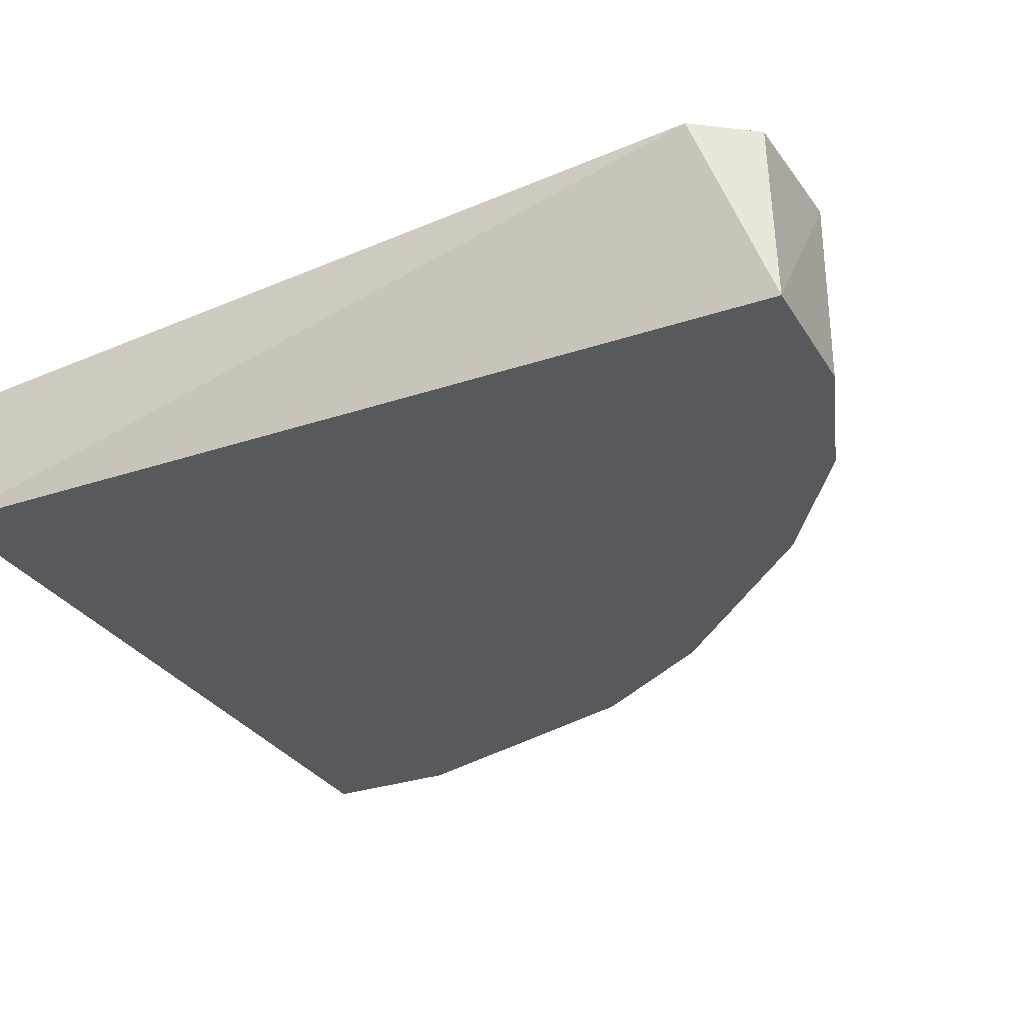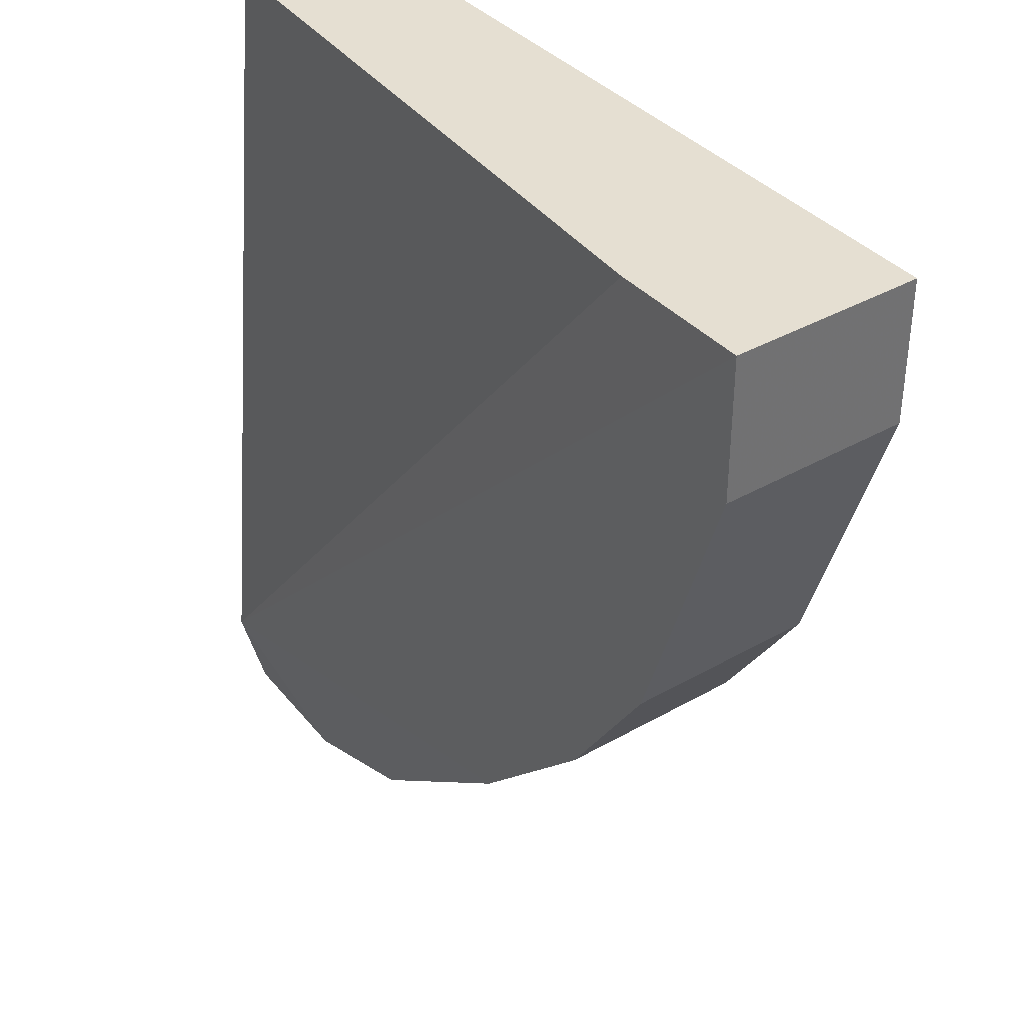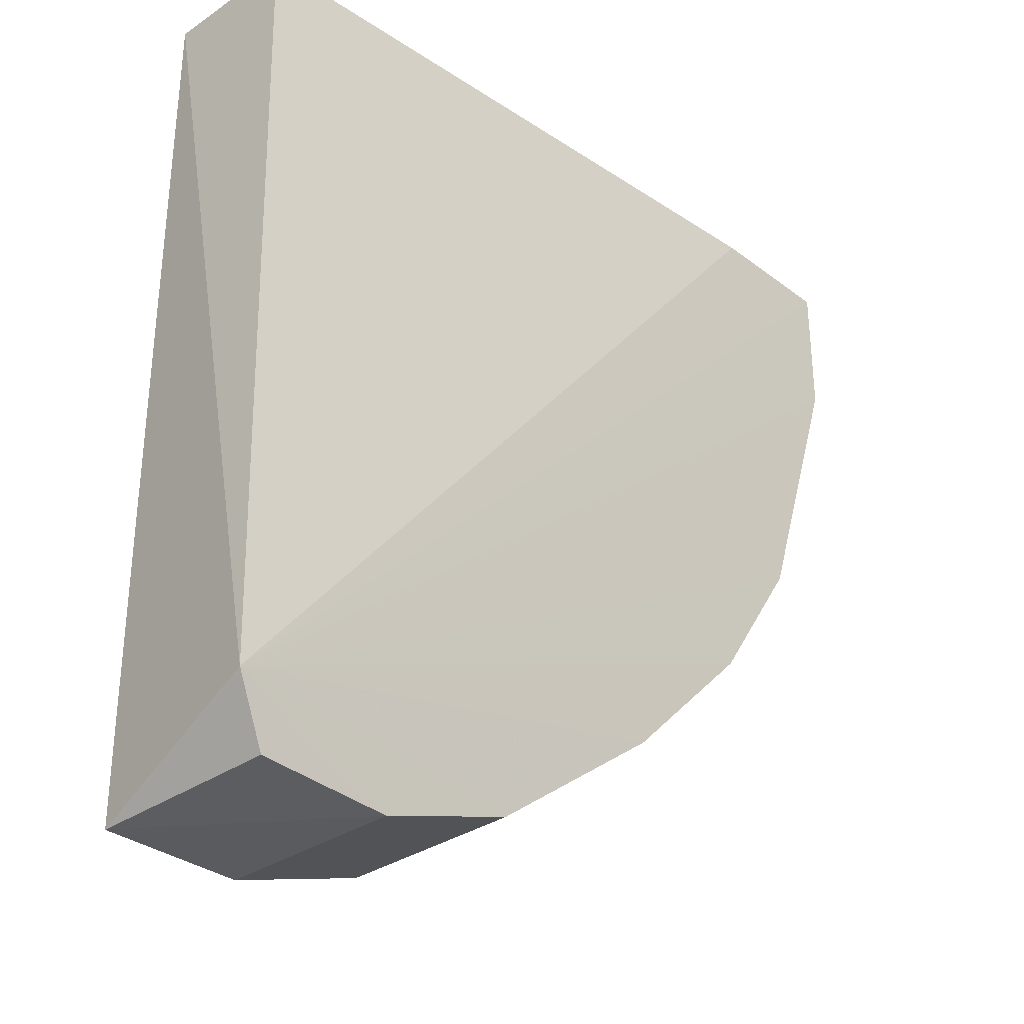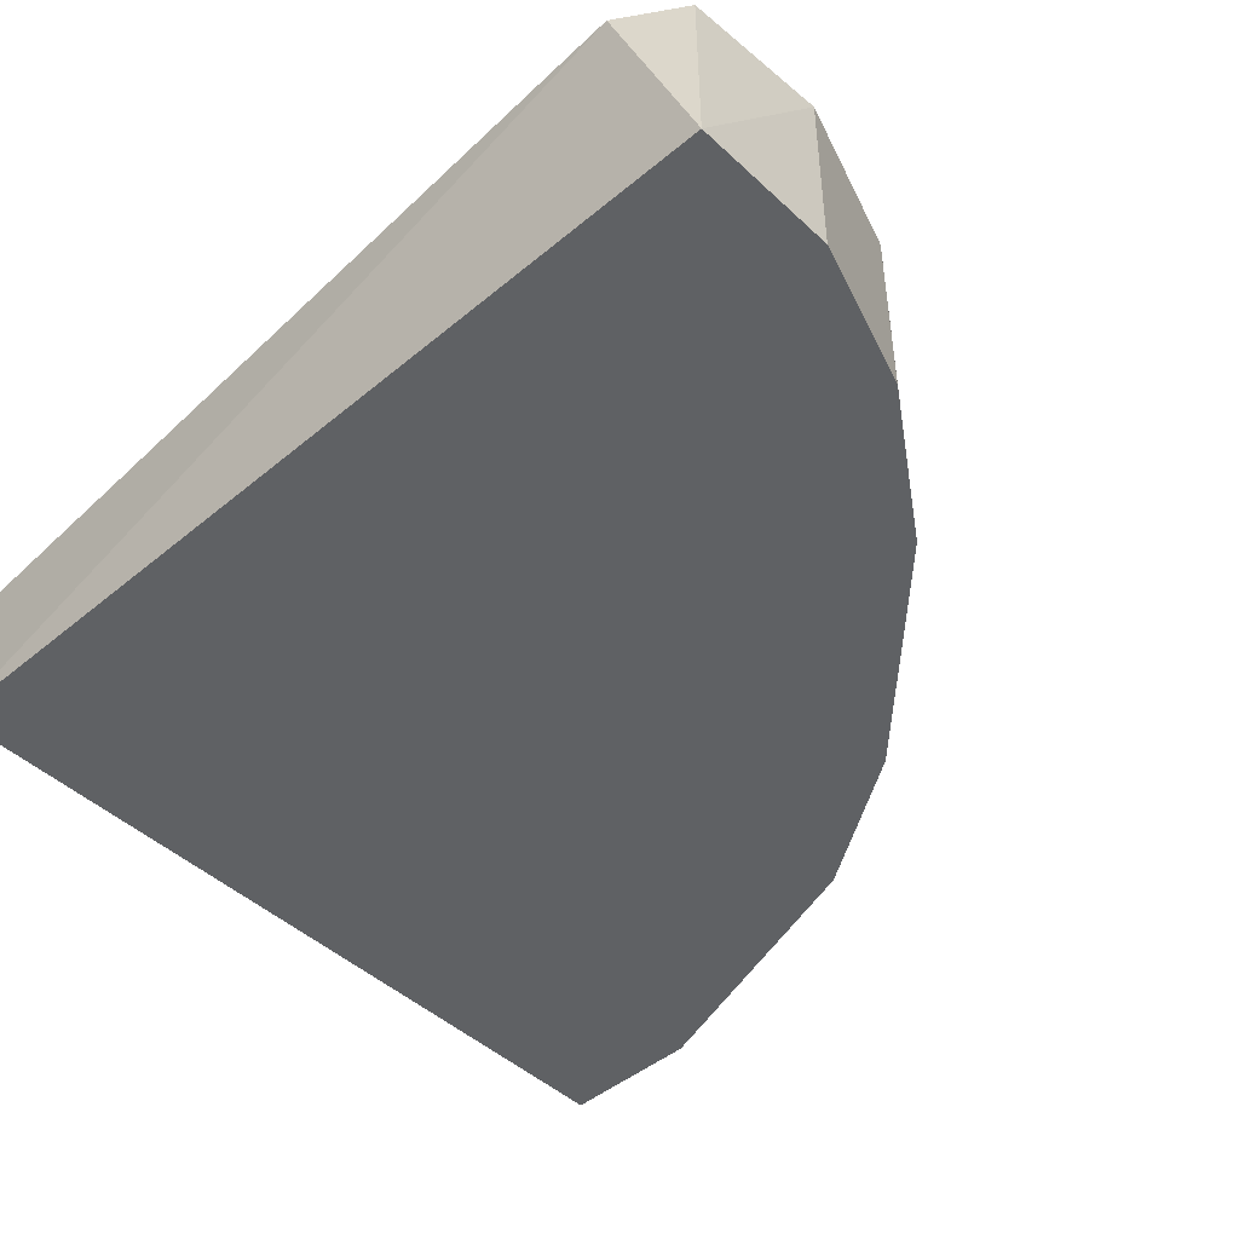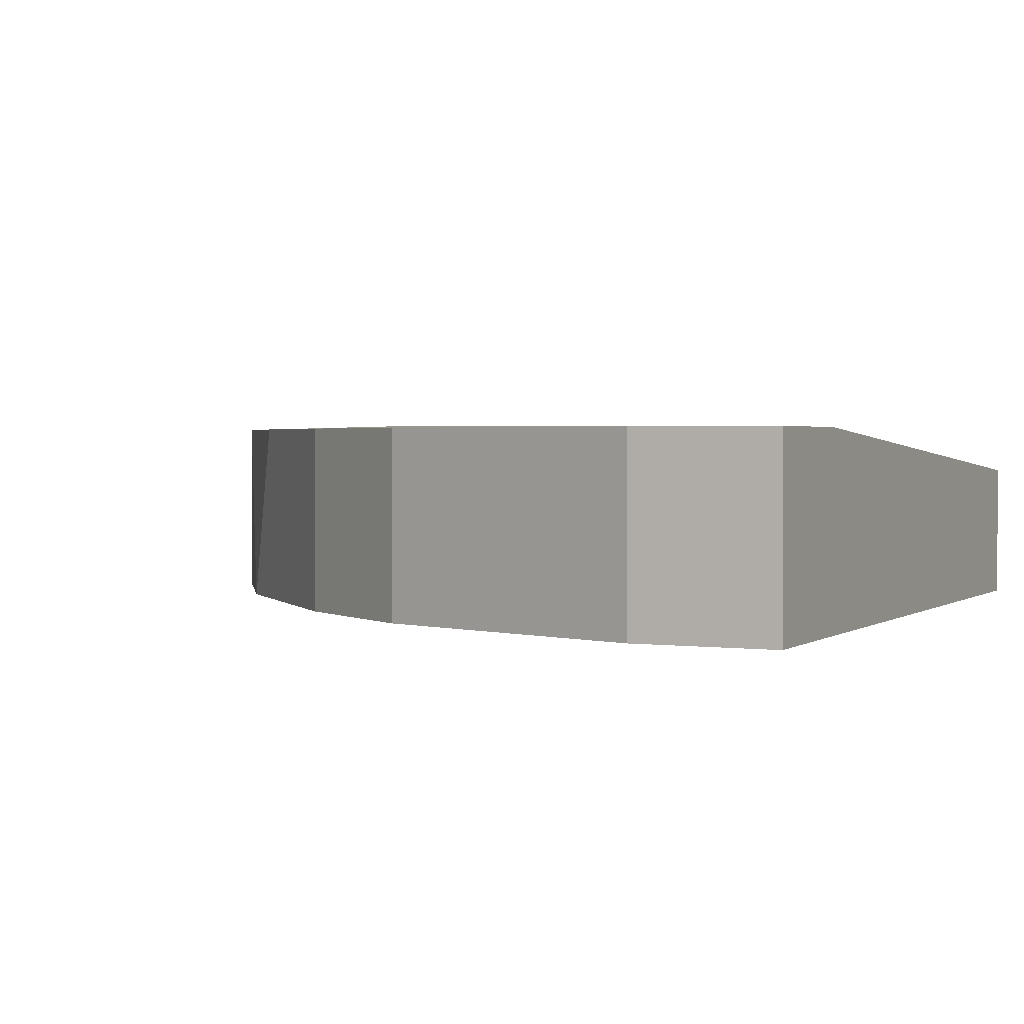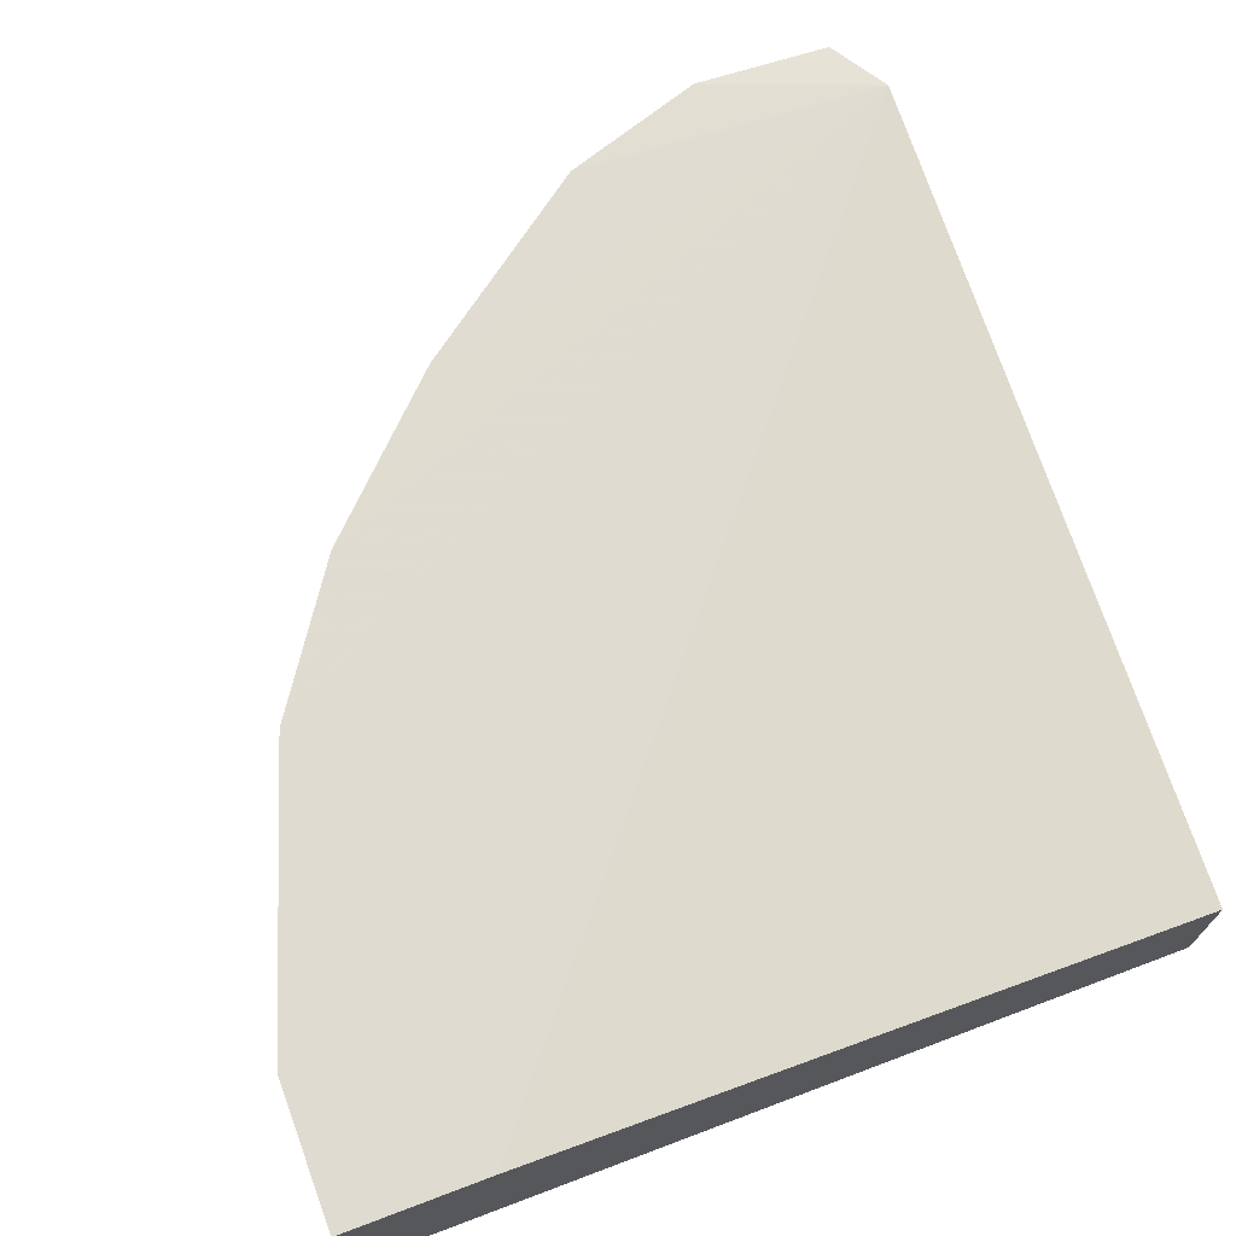
<metadata>
{"format":"obj","ext":"obj","renderer":"f3d","projection":"perspective","resolution":1024,"background":"white","views":[{"elev":-29.9,"azim":116.1,"up":"+Y"},{"elev":37.5,"azim":-126.1,"up":"+Z"},{"elev":-32.5,"azim":133.5,"up":"+Z"},{"elev":-46.2,"azim":133.4,"up":"+Y"},{"elev":1.9,"azim":-64.7,"up":"+Y"},{"elev":69.7,"azim":-20.6,"up":"+Y"}]}
</metadata>
<code>
v -0.2818 -0.2184 -0.1888
v -0.1691 -0.2297 -0.0197
v -0.3269 -0.2184 -0.0197
v -0.3607 -0.2635 -0.05355
v -0.1691 -0.2635 -0.2339
v -0.1691 -0.2635 -0.0197
v -0.1624 -0.2169 -0.2172
v -0.2706 -0.2635 -0.2001
v -0.3382 -0.2184 -0.1212
v -0.3607 -0.2635 -0.0197
v -0.2029 -0.2184 -0.2339
v -0.3607 -0.2184 -0.0197
v -0.3156 -0.2635 -0.155
v -0.2368 -0.2635 -0.2226
v -0.3607 -0.2184 -0.05355
v -0.2368 -0.2184 -0.2226
v -0.3382 -0.2635 -0.1212
v -0.1705 -0.2188 -0.2323
v -0.3156 -0.2184 -0.155
v -0.2029 -0.2635 -0.2339
f 14 11 20
f 2 3 6
f 4 5 6
f 3 2 7
f 2 6 7
f 6 5 7
f 5 4 8
f 6 3 10
f 4 6 10
f 3 7 12
f 10 3 12
f 4 10 12
f 1 8 13
f 8 4 13
f 5 8 14
f 9 4 15
f 7 9 15
f 12 7 15
f 4 12 15
f 1 7 16
f 8 1 16
f 7 11 16
f 14 8 16
f 11 14 16
f 4 9 17
f 13 4 17
f 9 13 17
f 7 5 18
f 11 7 18
f 5 11 18
f 7 1 19
f 9 7 19
f 1 13 19
f 13 9 19
f 11 5 20
f 5 14 20

</code>
